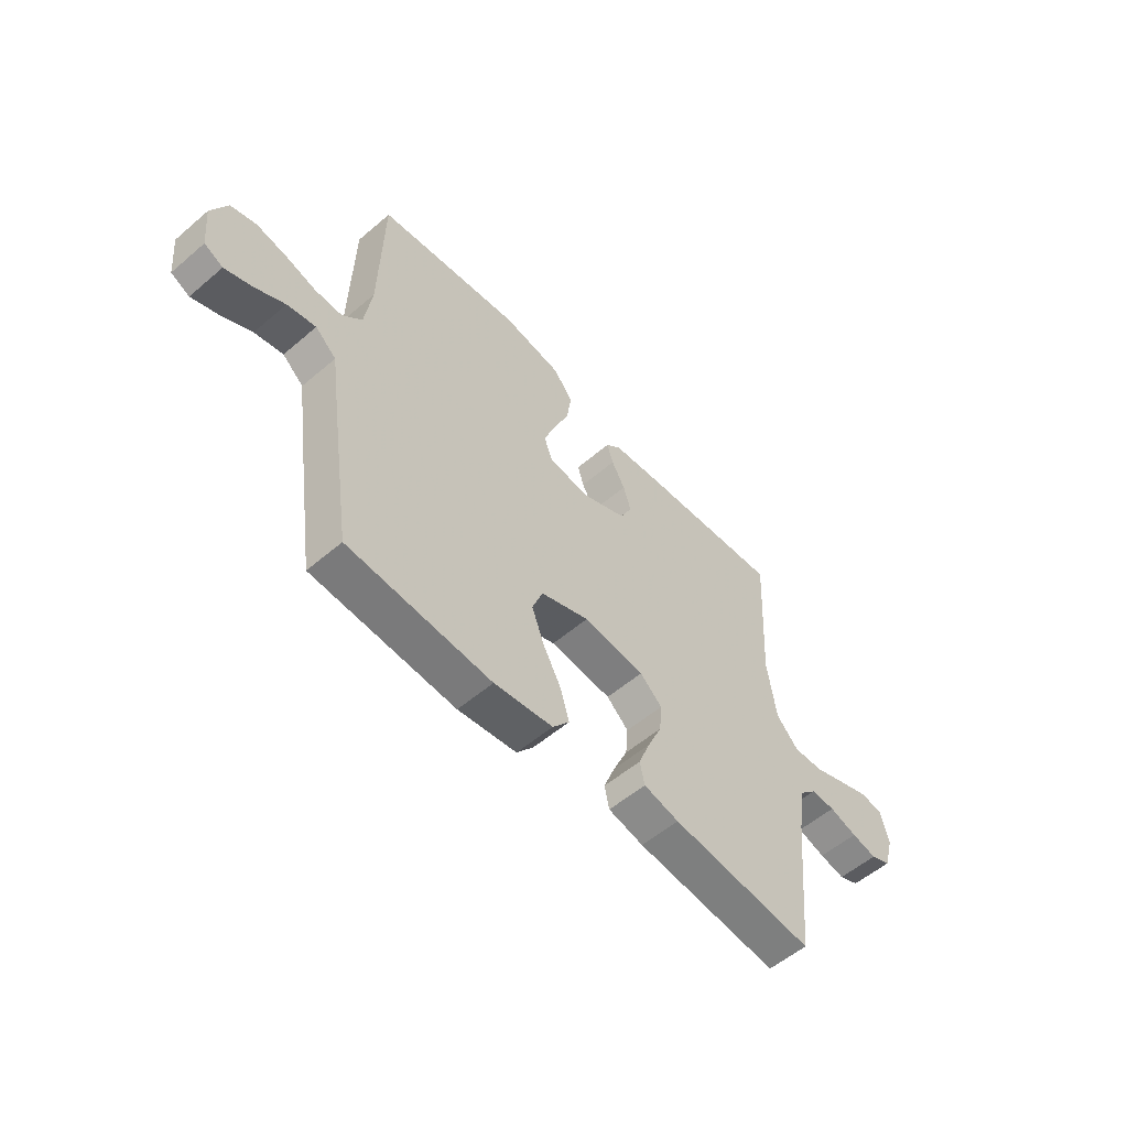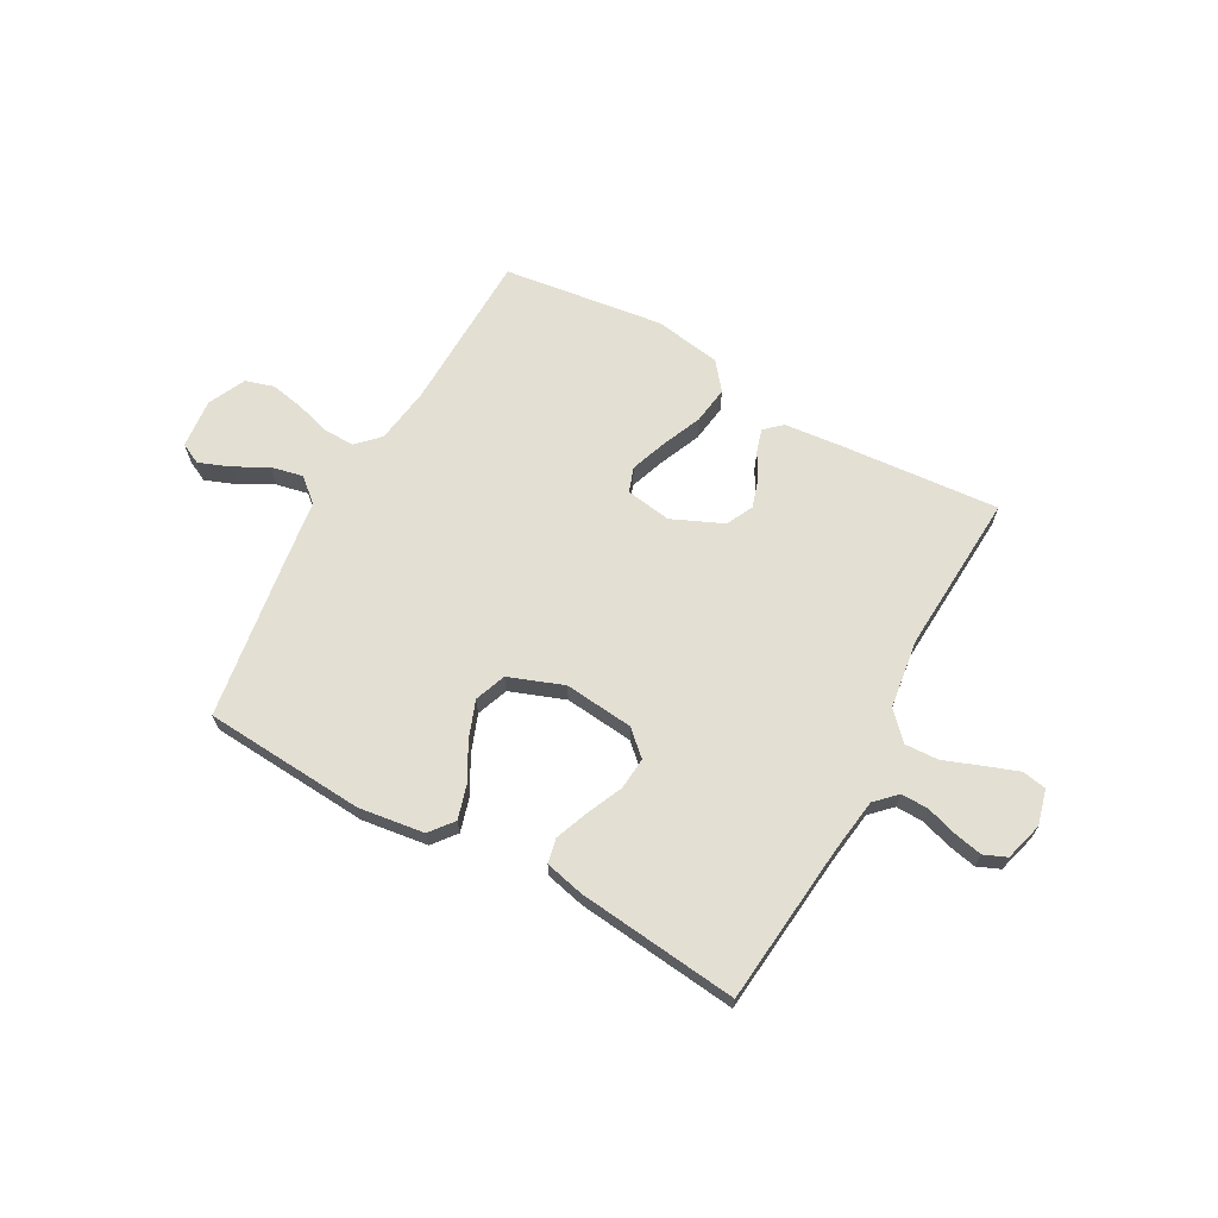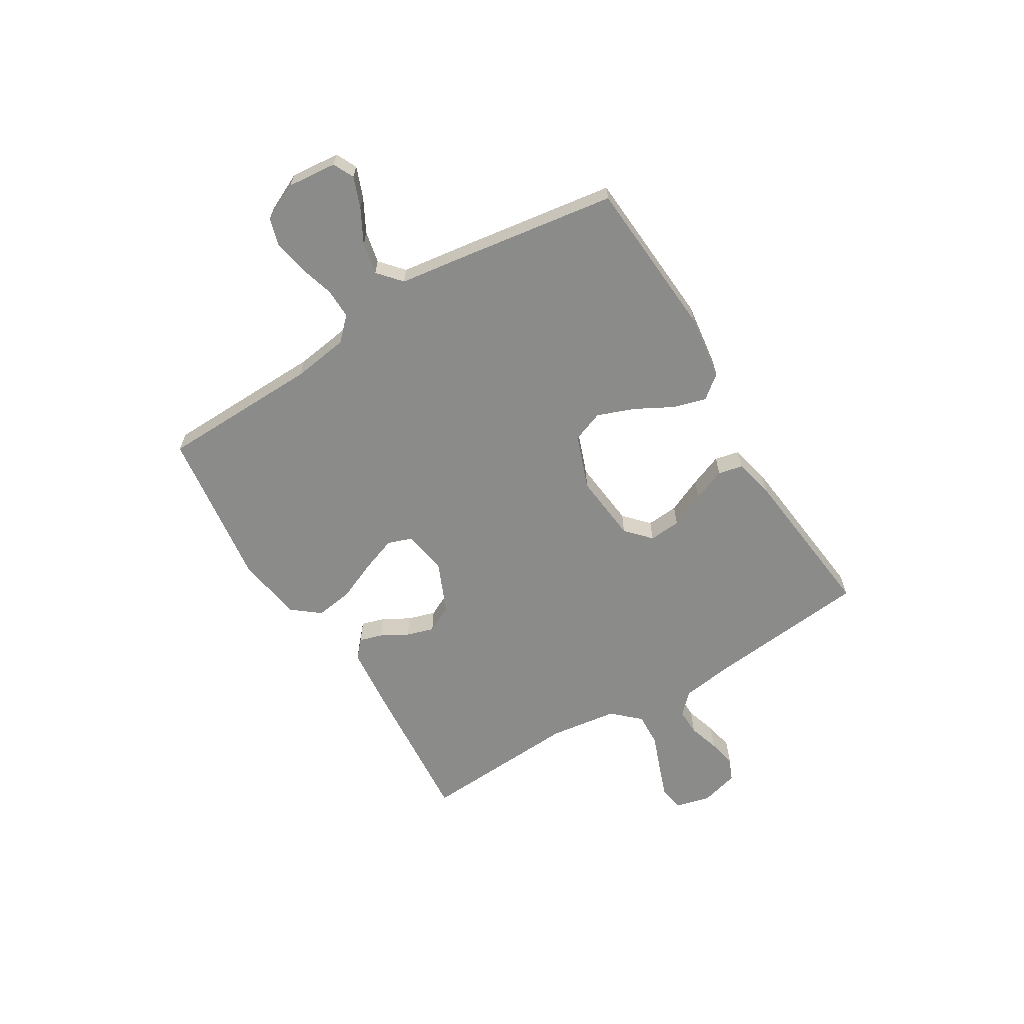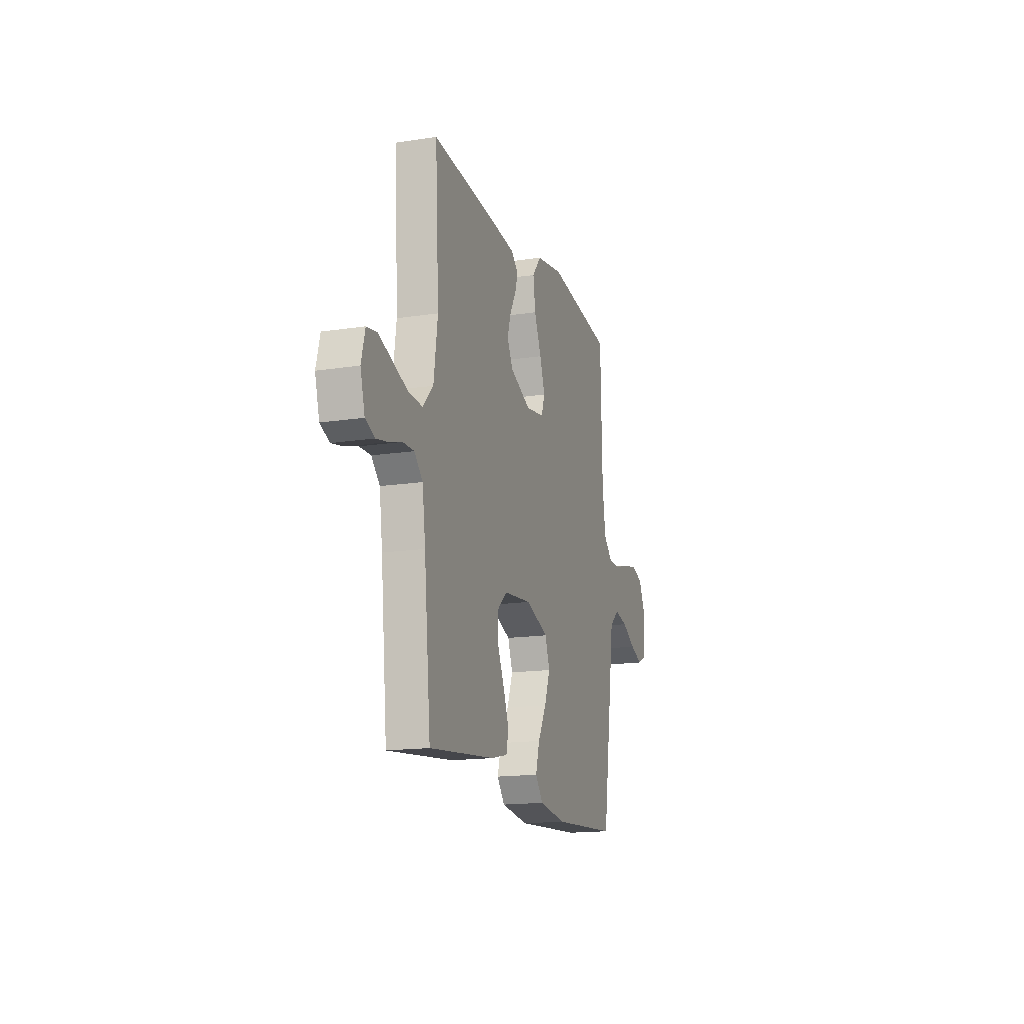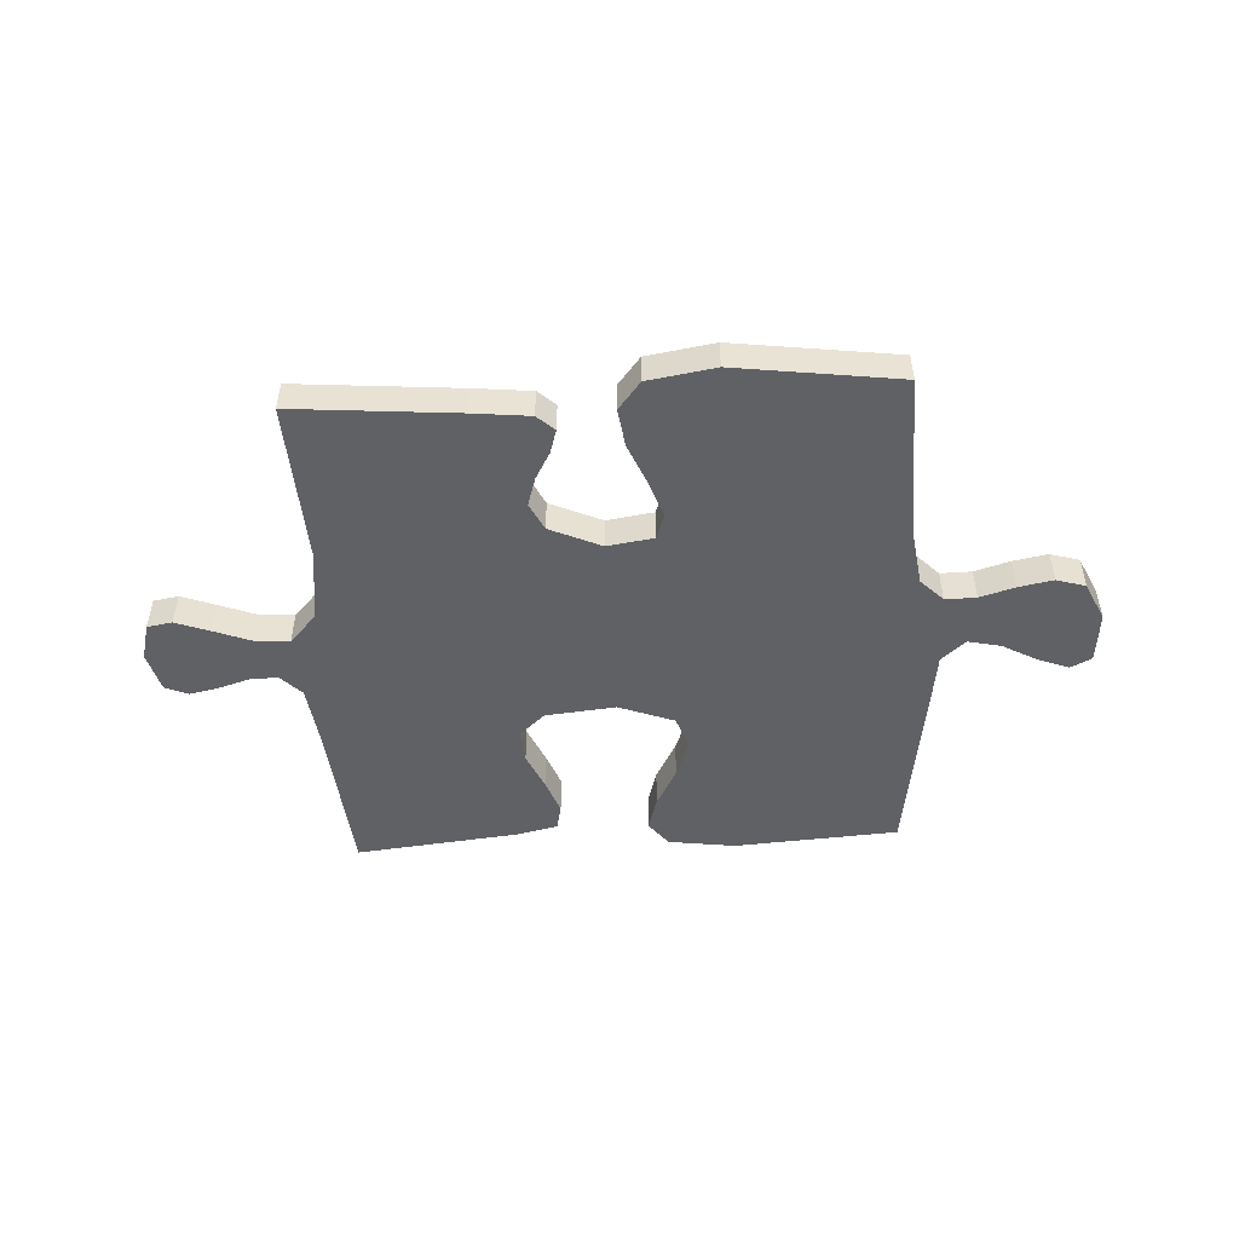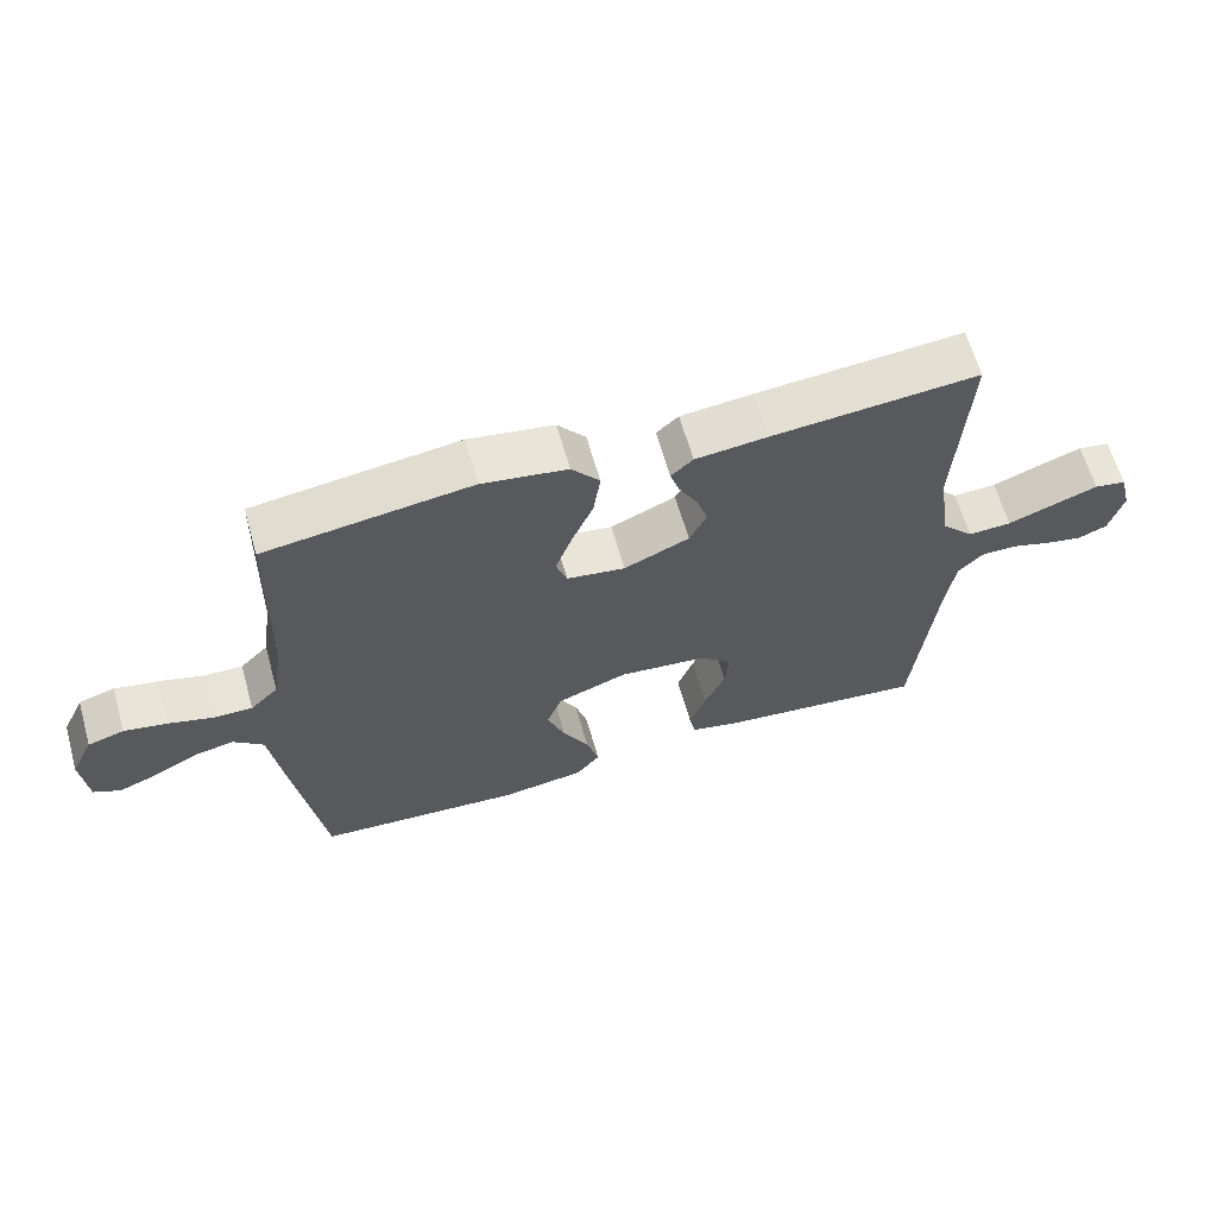
<metadata>
{"format":"obj","ext":"obj","renderer":"f3d","projection":"perspective","resolution":1024,"background":"white","views":[{"elev":-55.6,"azim":131.9,"up":"+Z"},{"elev":67.0,"azim":-151.0,"up":"+Y"},{"elev":-63.7,"azim":121.4,"up":"+Y"},{"elev":-16.0,"azim":-72.3,"up":"+Z"},{"elev":-50.0,"azim":3.1,"up":"+Y"},{"elev":63.4,"azim":164.1,"up":"+Z"}]}
</metadata>
<code>
v 0.5 0.07 0.5
v 0.507 0.07 0.2
v 0.522 0.07 0.095
v 0.563 0.07 0.054
v 0.62 0.07 0.055
v 0.685 0.07 0.074
v 0.748 0.07 0.086
v 0.801 0.07 0.07
v 0.834 0.07 0
v 0.825 0.07 -0.092
v 0.786 0.07 -0.111
v 0.729 0.07 -0.089
v 0.666 0.07 -0.055
v 0.606 0.07 -0.042
v 0.562 0.07 -0.08
v 0.545 0.07 -0.2
v 0.5 0.07 -0.5
v 0.2 0.07 -0.52
v 0.077 0.07 -0.503
v 0.042 0.07 -0.459
v 0.06 0.07 -0.397
v 0.098 0.07 -0.327
v 0.124 0.07 -0.258
v 0.102 0.07 -0.199
v 0 0.07 -0.161
v -0.129 0.07 -0.174
v -0.175 0.07 -0.216
v -0.17 0.07 -0.276
v -0.14 0.07 -0.343
v -0.116 0.07 -0.405
v -0.126 0.07 -0.451
v -0.2 0.07 -0.468
v -0.5 0.07 -0.5
v -0.53 0.07 -0.2
v -0.544 0.07 -0.098
v -0.582 0.07 -0.06
v -0.633 0.07 -0.061
v -0.691 0.07 -0.079
v -0.744 0.07 -0.09
v -0.786 0.07 -0.072
v -0.806 0.07 0
v -0.789 0.07 0.066
v -0.743 0.07 0.074
v -0.68 0.07 0.051
v -0.611 0.07 0.025
v -0.548 0.07 0.022
v -0.501 0.07 0.072
v -0.483 0.07 0.2
v -0.5 0.07 0.5
v -0.2 0.07 0.475
v -0.095 0.07 0.464
v -0.063 0.07 0.435
v -0.076 0.07 0.392
v -0.104 0.07 0.342
v -0.12 0.07 0.29
v -0.095 0.07 0.24
v 0 0.07 0.198
v 0.085 0.07 0.211
v 0.101 0.07 0.257
v 0.077 0.07 0.324
v 0.045 0.07 0.399
v 0.035 0.07 0.469
v 0.076 0.07 0.52
v 0.2 0.07 0.54
v 0.5 0 0.5
v 0.507 0 0.2
v 0.522 0 0.095
v 0.563 0 0.054
v 0.62 0 0.055
v 0.685 0 0.074
v 0.748 0 0.086
v 0.801 0 0.07
v 0.834 0 0
v 0.825 0 -0.092
v 0.786 0 -0.111
v 0.729 0 -0.089
v 0.666 0 -0.055
v 0.606 0 -0.042
v 0.562 0 -0.08
v 0.545 0 -0.2
v 0.5 0 -0.5
v 0.2 0 -0.52
v 0.077 0 -0.503
v 0.042 0 -0.459
v 0.06 0 -0.397
v 0.098 0 -0.327
v 0.124 0 -0.258
v 0.102 0 -0.199
v 0 0 -0.161
v -0.129 0 -0.174
v -0.175 0 -0.216
v -0.17 0 -0.276
v -0.14 0 -0.343
v -0.116 0 -0.405
v -0.126 0 -0.451
v -0.2 0 -0.468
v -0.5 0 -0.5
v -0.53 0 -0.2
v -0.544 0 -0.098
v -0.582 0 -0.06
v -0.633 0 -0.061
v -0.691 0 -0.079
v -0.744 0 -0.09
v -0.786 0 -0.072
v -0.806 0 0
v -0.789 0 0.066
v -0.743 0 0.074
v -0.68 0 0.051
v -0.611 0 0.025
v -0.548 0 0.022
v -0.501 0 0.072
v -0.483 0 0.2
v -0.5 0 0.5
v -0.2 0 0.475
v -0.095 0 0.464
v -0.063 0 0.435
v -0.076 0 0.392
v -0.104 0 0.342
v -0.12 0 0.29
v -0.095 0 0.24
v 0 0 0.198
v 0.085 0 0.211
v 0.101 0 0.257
v 0.077 0 0.324
v 0.045 0 0.399
v 0.035 0 0.469
v 0.076 0 0.52
v 0.2 0 0.54
f 63 64 1 2
f 60 61 62 63
f 59 60 63 2
f 58 59 2 3
f 57 58 3 4
f 51 52 53 54
f 51 54 55
f 48 49 50 51
f 47 48 51 55
f 46 47 55 56
f 42 43 44 45
f 40 41 42 45
f 40 45 46
f 37 38 39 40
f 37 40 46
f 36 37 46 56
f 31 32 33 34
f 31 34 35
f 28 29 30 31
f 28 31 35 36
f 19 20 21 22
f 19 22 23
f 18 19 23
f 15 16 17 18
f 15 18 23
f 14 15 23 24
f 10 11 12 13
f 8 9 10 13
f 8 13 14
f 5 6 7 8
f 5 8 14 24
f 36 56 57
f 36 57 4
f 27 28 36
f 26 27 36
f 25 26 36 4
f 4 5 24 25
f 66 65 128 127
f 127 126 125 124
f 66 127 124 123
f 67 66 123 122
f 68 67 122 121
f 118 117 116 115
f 119 118 115
f 115 114 113 112
f 119 115 112 111
f 120 119 111 110
f 109 108 107 106
f 109 106 105 104
f 110 109 104
f 104 103 102 101
f 110 104 101
f 120 110 101 100
f 98 97 96 95
f 99 98 95
f 95 94 93 92
f 100 99 95 92
f 86 85 84 83
f 87 86 83
f 87 83 82
f 82 81 80 79
f 87 82 79
f 88 87 79 78
f 77 76 75 74
f 77 74 73 72
f 78 77 72
f 72 71 70 69
f 88 78 72 69
f 121 120 100
f 68 121 100
f 100 92 91
f 100 91 90
f 68 100 90 89
f 89 88 69 68
f 1 65 66 2
f 2 66 67 3
f 3 67 68 4
f 4 68 69 5
f 5 69 70 6
f 6 70 71 7
f 7 71 72 8
f 8 72 73 9
f 9 73 74 10
f 10 74 75 11
f 11 75 76 12
f 12 76 77 13
f 13 77 78 14
f 14 78 79 15
f 15 79 80 16
f 16 80 81 17
f 17 81 82 18
f 18 82 83 19
f 19 83 84 20
f 20 84 85 21
f 21 85 86 22
f 22 86 87 23
f 23 87 88 24
f 24 88 89 25
f 25 89 90 26
f 26 90 91 27
f 27 91 92 28
f 28 92 93 29
f 29 93 94 30
f 30 94 95 31
f 31 95 96 32
f 32 96 97 33
f 33 97 98 34
f 34 98 99 35
f 35 99 100 36
f 36 100 101 37
f 37 101 102 38
f 38 102 103 39
f 39 103 104 40
f 40 104 105 41
f 41 105 106 42
f 42 106 107 43
f 43 107 108 44
f 44 108 109 45
f 45 109 110 46
f 46 110 111 47
f 47 111 112 48
f 48 112 113 49
f 49 113 114 50
f 50 114 115 51
f 51 115 116 52
f 52 116 117 53
f 53 117 118 54
f 54 118 119 55
f 55 119 120 56
f 56 120 121 57
f 57 121 122 58
f 58 122 123 59
f 59 123 124 60
f 60 124 125 61
f 61 125 126 62
f 62 126 127 63
f 63 127 128 64
f 64 128 65 1

</code>
